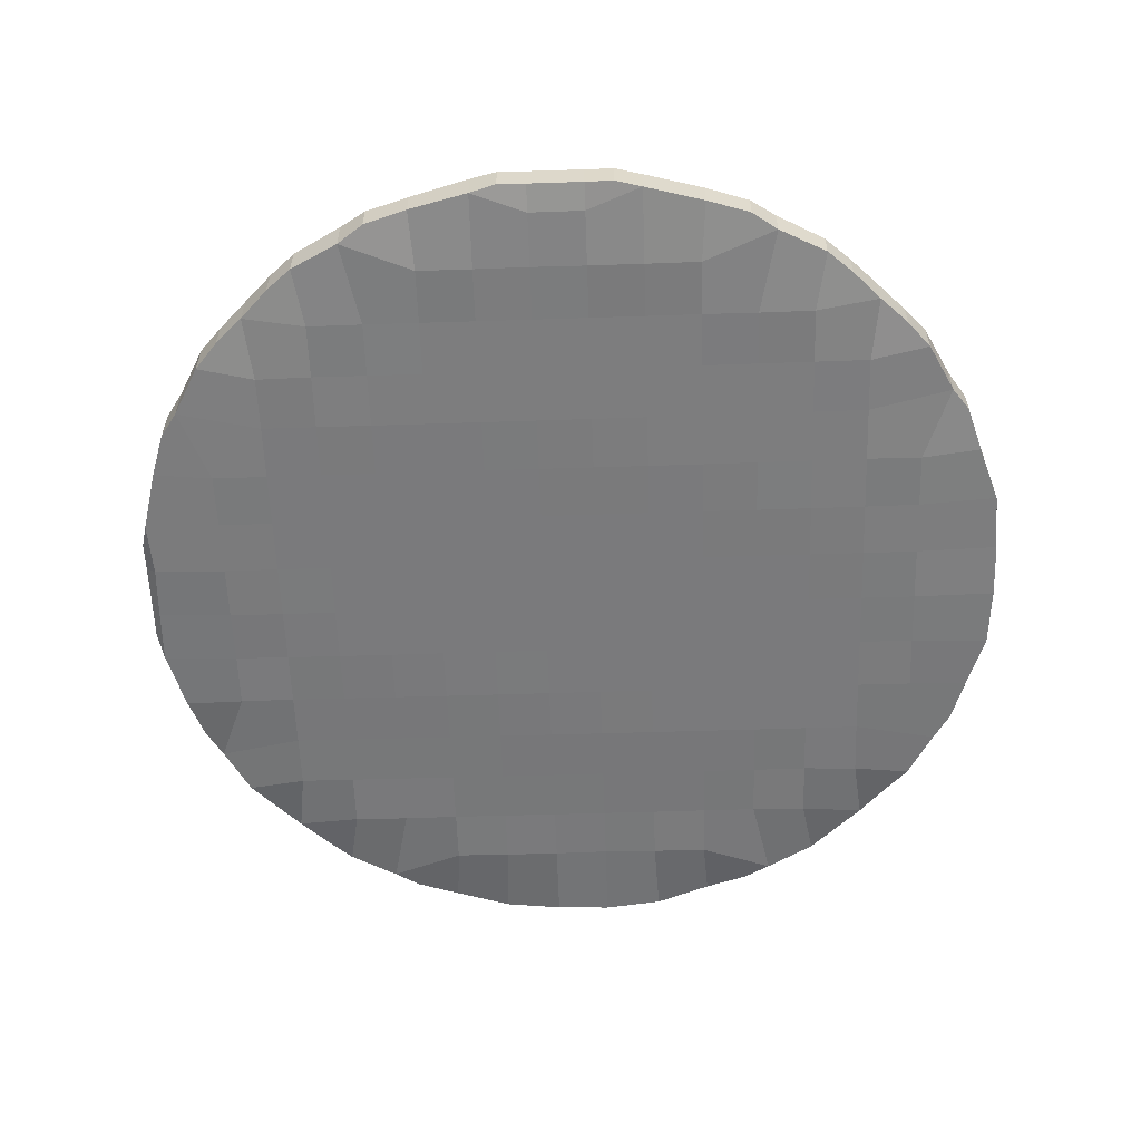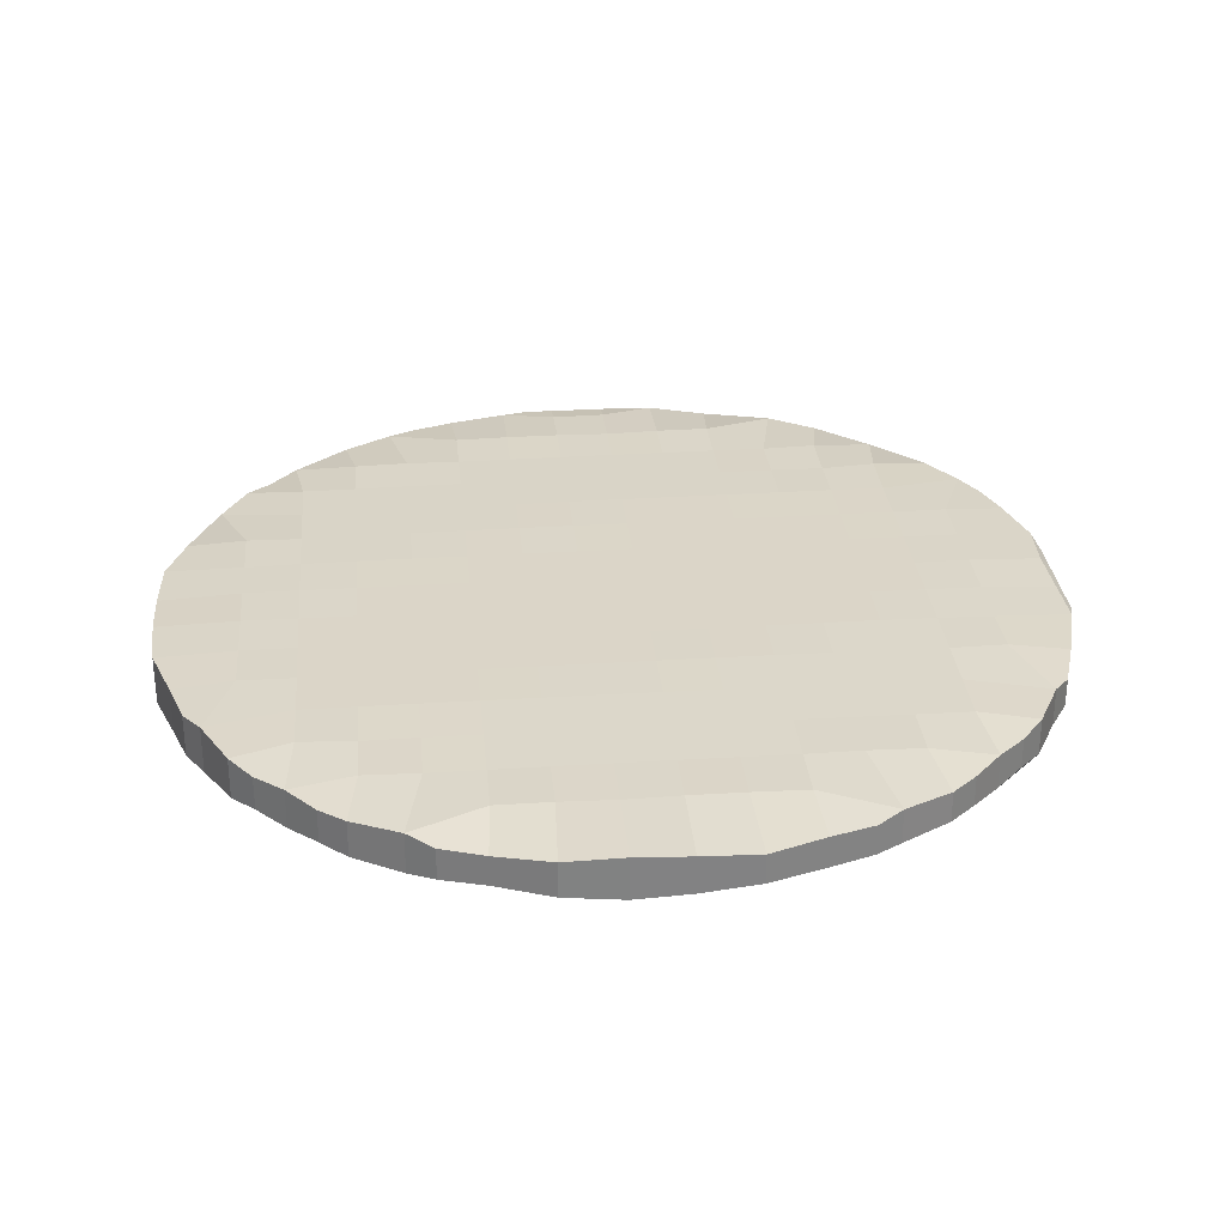
<metadata>
{"format":"obj","ext":"obj","renderer":"f3d","projection":"perspective","resolution":1024,"background":"white","views":[{"elev":-58.2,"azim":-88.1,"up":"+Y"},{"elev":29.6,"azim":84.6,"up":"+Y"}]}
</metadata>
<code>
o bolt_08.014
v 53.17 0.0213 18.57
v 53.17 0.02122 18.63
v 53.97 0.02199 17.77
v 54.03 0.02122 17.77
v 53.38 0.01854 18.1
v 53.34 0.01544 18.15
v 53.5 0.01793 17.98
v 53.55 0.01104 17.93
v 53.44 0.01275 18.04
v 53.46 0.002588 18.17
v 53.57 -0.001515 18.05
v 53.57 0.003455 18.17
v 53.25 0.02044 18.3
v 53.22 0.0205 18.39
v 53.28 0.01155 18.25
v 53.34 0.004189 18.4
v 53.19 0.0164 18.51
v 53.23 0.01114 18.63
v 53.34 0.004688 18.51
v 53.34 0.006597 18.63
v 53.46 0.005117 18.28
v 53.46 0.005059 18.4
v 53.57 0.002791 18.28
v 53.57 0.002943 18.4
v 53.46 0.004636 18.51
v 53.46 0.004753 18.63
v 53.57 0.002732 18.51
v 53.57 0.002977 18.63
v 53.7 0.009423 17.84
v 53.65 0.005172 17.88
v 53.79 0.006586 17.82
v 53.8 0.000148 17.94
v 53.69 0.000752 18.06
v 53.69 0.000758 18.17
v 53.8 0.000689 18.06
v 53.8 0.000858 18.17
v 53.92 0.004688 17.78
v 53.92 0.00106 17.94
v 54.03 0.003743 17.79
v 54.03 0.000242 17.94
v 53.92 0.000858 18.06
v 53.92 0.000858 18.17
v 54.03 0.000858 18.06
v 54.03 0.000858 18.17
v 53.69 0.000792 18.28
v 53.69 0.000848 18.4
v 53.8 0.000858 18.28
v 53.8 0.000858 18.4
v 53.69 0.000922 18.51
v 53.69 0.001088 18.63
v 53.8 0.000858 18.51
v 53.8 0.000858 18.63
v 53.92 0.000858 18.28
v 53.92 0.000858 18.4
v 54.03 0.000858 18.28
v 54.03 0.000858 18.4
v 53.92 0.000858 18.51
v 53.92 0.000858 18.63
v 54.03 0.000858 18.51
v 54.03 0.000858 18.63
v 53.17 0.02122 18.74
v 53.17 0.0213 18.8
v 53.23 0.01222 18.74
v 53.19 0.02063 18.86
v 53.34 0.004989 18.74
v 53.34 0.005215 18.86
v 53.22 0.02027 18.98
v 53.25 0.0218 19.07
v 53.34 0.006859 18.97
v 53.28 0.0174 19.12
v 53.46 0.005044 18.74
v 53.46 0.005498 18.86
v 53.57 0.003378 18.74
v 53.57 0.003839 18.86
v 53.46 0.00593 18.97
v 53.46 0.004954 19.09
v 53.57 0.004323 18.97
v 53.57 0.005204 19.09
v 53.34 0.02126 19.22
v 53.38 0.02122 19.28
v 53.46 0.006843 19.2
v 53.44 0.0175 19.33
v 53.57 0.005954 19.2
v 53.57 0.006534 19.32
v 53.5 0.02159 19.39
v 53.55 0.01458 19.44
v 53.69 0.001515 18.74
v 53.69 0.002127 18.86
v 53.8 0.000662 18.74
v 53.8 0.000663 18.86
v 53.69 0.002768 18.97
v 53.69 0.00353 19.09
v 53.8 0.001018 18.97
v 53.8 0.00155 19.09
v 53.92 0.000858 18.74
v 53.92 0.000858 18.86
v 54.03 0.000858 18.74
v 54.03 0.000858 18.86
v 53.92 0.000858 18.97
v 53.92 0.00061 19.09
v 54.03 0.000858 18.97
v 54.03 0.000858 19.09
v 53.69 0.004373 19.2
v 53.69 0.005608 19.32
v 53.8 0.002723 19.2
v 53.8 0.003656 19.32
v 53.65 0.01321 19.49
v 53.7 0.02306 19.53
v 53.8 0.001812 19.43
v 53.79 0.01222 19.56
v 53.92 0.000865 19.2
v 53.92 0.001704 19.32
v 54.03 0.000858 19.2
v 54.03 0.000583 19.32
v 53.92 0.003514 19.43
v 53.91 0.008261 19.6
v 54.03 0.000998 19.43
v 54.03 0.008567 19.6
v 53.17 0.08459 18.57
v 53.17 0.08468 18.63
v 53.97 0.08378 17.77
v 54.03 0.08468 17.77
v 53.38 0.08776 18.1
v 53.34 0.09143 18.15
v 53.5 0.08845 17.98
v 53.55 0.09652 17.93
v 53.44 0.09459 18.04
v 53.46 0.1062 18.17
v 53.57 0.1109 18.05
v 53.57 0.1053 18.17
v 53.25 0.08592 18.3
v 53.22 0.08403 18.39
v 53.28 0.09602 18.25
v 53.34 0.1045 18.4
v 53.19 0.08947 18.51
v 53.23 0.09628 18.63
v 53.34 0.1042 18.51
v 53.34 0.1016 18.63
v 53.46 0.1035 18.28
v 53.46 0.104 18.4
v 53.57 0.1064 18.28
v 53.57 0.1064 18.4
v 53.46 0.1039 18.51
v 53.46 0.1038 18.63
v 53.57 0.1062 18.51
v 53.57 0.1059 18.63
v 53.7 0.09821 17.84
v 53.65 0.1033 17.88
v 53.79 0.1016 17.82
v 53.8 0.1093 17.94
v 53.69 0.1086 18.06
v 53.69 0.1085 18.17
v 53.8 0.1087 18.06
v 53.8 0.1085 18.17
v 53.92 0.1041 17.78
v 53.92 0.1082 17.94
v 54.03 0.105 17.79
v 54.03 0.1092 17.94
v 53.92 0.1085 18.06
v 53.92 0.1085 18.17
v 54.03 0.1085 18.06
v 54.03 0.1085 18.17
v 53.69 0.1087 18.28
v 53.69 0.1085 18.4
v 53.8 0.1085 18.28
v 53.8 0.1085 18.4
v 53.69 0.1084 18.51
v 53.69 0.1082 18.63
v 53.8 0.1085 18.51
v 53.8 0.1085 18.63
v 53.92 0.1085 18.28
v 53.92 0.1085 18.4
v 54.03 0.1085 18.28
v 54.03 0.1085 18.4
v 53.92 0.1085 18.51
v 53.92 0.1085 18.63
v 54.03 0.1085 18.51
v 54.03 0.1085 18.63
v 53.17 0.08468 18.74
v 53.17 0.08459 18.8
v 53.23 0.09504 18.74
v 53.19 0.08536 18.86
v 53.34 0.1034 18.74
v 53.34 0.1031 18.86
v 53.22 0.08578 18.98
v 53.25 0.08401 19.07
v 53.34 0.1012 18.97
v 53.28 0.08904 19.12
v 53.46 0.1035 18.74
v 53.46 0.1029 18.86
v 53.57 0.1055 18.74
v 53.57 0.1049 18.86
v 53.46 0.1024 18.97
v 53.46 0.1036 19.09
v 53.57 0.1044 18.97
v 53.57 0.1036 19.09
v 53.34 0.08448 19.22
v 53.38 0.08504 19.28
v 53.46 0.1012 19.2
v 53.44 0.08966 19.33
v 53.57 0.1026 19.2
v 53.57 0.1019 19.32
v 53.5 0.08468 19.39
v 53.55 0.09208 19.44
v 53.69 0.1077 18.74
v 53.69 0.1069 18.86
v 53.8 0.1087 18.74
v 53.8 0.1087 18.86
v 53.69 0.1063 18.97
v 53.69 0.1055 19.09
v 53.8 0.1084 18.97
v 53.8 0.1077 19.09
v 53.92 0.1085 18.74
v 53.92 0.1085 18.86
v 54.03 0.1085 18.74
v 54.03 0.1085 18.86
v 53.92 0.1085 18.97
v 53.92 0.1087 19.09
v 54.03 0.1085 18.97
v 54.03 0.1085 19.09
v 53.69 0.1045 19.2
v 53.69 0.1032 19.32
v 53.8 0.1065 19.2
v 53.8 0.1054 19.32
v 53.65 0.09394 19.49
v 53.7 0.08256 19.53
v 53.8 0.1071 19.43
v 53.79 0.0951 19.56
v 53.92 0.1085 19.2
v 53.92 0.1075 19.32
v 54.03 0.1085 19.2
v 54.03 0.1088 19.32
v 53.92 0.1053 19.43
v 53.91 0.0996 19.6
v 54.03 0.1083 19.43
v 54.03 0.09924 19.6
v 54.15 0.02122 17.77
v 54.2 0.02199 17.77
v 54.15 0.00782 17.78
v 54.15 0.000999 17.94
v 54.26 0.008367 17.78
v 54.26 0.003514 17.94
v 54.15 0.000583 18.06
v 54.15 0.000858 18.17
v 54.26 0.001669 18.06
v 54.26 0.000864 18.17
v 54.39 0.01222 17.82
v 54.38 0.001812 17.94
v 54.48 0.02306 17.84
v 54.53 0.01325 17.88
v 54.38 0.003446 18.06
v 54.38 0.002515 18.17
v 54.49 0.005275 18.06
v 54.49 0.004098 18.17
v 54.15 0.000858 18.28
v 54.15 0.000858 18.4
v 54.26 0.000645 18.28
v 54.26 0.000858 18.4
v 54.15 0.000858 18.51
v 54.15 0.000858 18.63
v 54.26 0.000858 18.51
v 54.26 0.000858 18.63
v 54.38 0.001516 18.28
v 54.38 0.001018 18.4
v 54.49 0.00353 18.28
v 54.49 0.002769 18.4
v 54.38 0.000663 18.51
v 54.38 0.000662 18.63
v 54.49 0.002127 18.51
v 54.49 0.001515 18.63
v 54.63 0.01469 17.93
v 54.68 0.02159 17.98
v 54.6 0.006485 18.06
v 54.6 0.005808 18.17
v 54.74 0.01759 18.04
v 54.72 0.006834 18.17
v 54.79 0.02122 18.09
v 54.84 0.02126 18.15
v 54.6 0.005204 18.28
v 54.6 0.004323 18.4
v 54.72 0.004954 18.28
v 54.72 0.00593 18.4
v 54.6 0.003839 18.51
v 54.6 0.003356 18.63
v 54.72 0.005498 18.51
v 54.72 0.005031 18.63
v 54.89 0.0174 18.25
v 54.83 0.006859 18.4
v 54.93 0.0218 18.3
v 54.96 0.02027 18.39
v 54.83 0.005215 18.51
v 54.83 0.005015 18.63
v 55 0.02215 18.51
v 55.01 0.01431 18.63
v 54.15 0.000858 18.74
v 54.15 0.000858 18.86
v 54.26 0.000858 18.74
v 54.26 0.000858 18.86
v 54.15 0.000858 18.97
v 54.15 0.000858 19.09
v 54.26 0.000858 18.97
v 54.26 0.000858 19.09
v 54.38 0.000858 18.74
v 54.38 0.000858 18.86
v 54.49 0.001097 18.74
v 54.49 0.000971 18.86
v 54.38 0.000858 18.97
v 54.38 0.000858 19.09
v 54.49 0.000834 18.97
v 54.49 0.000792 19.09
v 54.15 0.000858 19.2
v 54.15 0.000857 19.32
v 54.26 0.000858 19.2
v 54.26 0.000857 19.32
v 54.15 0.000241 19.43
v 54.15 0.004342 19.6
v 54.26 0.00106 19.43
v 54.27 0.003406 19.6
v 54.38 0.000858 19.2
v 54.38 0.000689 19.32
v 54.49 0.000758 19.2
v 54.49 0.000752 19.32
v 54.38 0.000149 19.43
v 54.38 0.006586 19.56
v 54.53 0.005172 19.49
v 54.47 0.009422 19.53
v 54.6 0.003141 18.74
v 54.6 0.002826 18.86
v 54.72 0.004997 18.74
v 54.72 0.004663 18.86
v 54.6 0.002913 18.97
v 54.6 0.002791 19.09
v 54.72 0.005059 18.97
v 54.72 0.005117 19.09
v 54.83 0.006755 18.74
v 54.83 0.004356 18.86
v 55.01 0.009362 18.74
v 55 0.01654 18.87
v 54.83 0.004214 18.97
v 54.89 0.01132 19.12
v 54.96 0.02178 18.98
v 54.93 0.02015 19.07
v 54.6 0.003455 19.2
v 54.61 -0.001515 19.32
v 54.72 0.002589 19.2
v 54.74 0.01275 19.33
v 54.63 0.01104 19.44
v 54.68 0.01793 19.39
v 54.84 0.01544 19.22
v 54.8 0.01854 19.28
v 54.15 0.08468 17.77
v 54.2 0.08378 17.77
v 54.15 0.1001 17.78
v 54.15 0.1083 17.94
v 54.26 0.09955 17.78
v 54.26 0.1053 17.94
v 54.15 0.1088 18.06
v 54.15 0.1085 18.17
v 54.26 0.1075 18.06
v 54.26 0.1085 18.17
v 54.39 0.0951 17.82
v 54.38 0.1071 17.94
v 54.48 0.08256 17.84
v 54.53 0.09394 17.88
v 54.38 0.1054 18.06
v 54.38 0.1065 18.17
v 54.49 0.1032 18.06
v 54.49 0.1046 18.17
v 54.15 0.1085 18.28
v 54.15 0.1085 18.4
v 54.26 0.1087 18.28
v 54.26 0.1085 18.4
v 54.15 0.1085 18.51
v 54.15 0.1085 18.63
v 54.26 0.1085 18.51
v 54.26 0.1085 18.63
v 54.38 0.1077 18.28
v 54.38 0.1083 18.4
v 54.49 0.1053 18.28
v 54.49 0.1062 18.4
v 54.38 0.1087 18.51
v 54.38 0.1087 18.63
v 54.49 0.107 18.51
v 54.49 0.1077 18.63
v 54.63 0.09208 17.93
v 54.68 0.08468 17.98
v 54.6 0.1019 18.06
v 54.6 0.1025 18.17
v 54.74 0.08966 18.04
v 54.72 0.1012 18.17
v 54.79 0.08504 18.09
v 54.84 0.08504 18.15
v 54.6 0.1033 18.28
v 54.6 0.1043 18.4
v 54.72 0.1033 18.28
v 54.72 0.1024 18.4
v 54.6 0.1049 18.51
v 54.6 0.1055 18.63
v 54.72 0.1029 18.51
v 54.72 0.1035 18.63
v 54.89 0.08959 18.25
v 54.83 0.1012 18.4
v 54.93 0.08418 18.3
v 54.96 0.08564 18.39
v 54.83 0.1031 18.51
v 54.83 0.1034 18.63
v 55 0.08361 18.51
v 55.01 0.09262 18.63
v 54.15 0.1085 18.74
v 54.15 0.1085 18.86
v 54.26 0.1085 18.74
v 54.26 0.1085 18.86
v 54.15 0.1085 18.97
v 54.15 0.1085 19.09
v 54.26 0.1085 18.97
v 54.26 0.1085 19.09
v 54.38 0.1085 18.74
v 54.38 0.1085 18.86
v 54.49 0.1082 18.74
v 54.49 0.1084 18.86
v 54.38 0.1085 18.97
v 54.38 0.1085 19.09
v 54.49 0.1085 18.97
v 54.49 0.1086 19.09
v 54.15 0.1085 19.2
v 54.15 0.1085 19.32
v 54.26 0.1085 19.2
v 54.26 0.1085 19.32
v 54.15 0.1092 19.43
v 54.15 0.1043 19.6
v 54.26 0.1082 19.43
v 54.27 0.1054 19.6
v 54.38 0.1085 19.2
v 54.38 0.1087 19.32
v 54.49 0.1086 19.2
v 54.49 0.1086 19.32
v 54.38 0.1093 19.43
v 54.38 0.1016 19.56
v 54.53 0.1033 19.49
v 54.47 0.09821 19.53
v 54.6 0.1058 18.74
v 54.6 0.1061 18.86
v 54.72 0.1035 18.74
v 54.72 0.1039 18.86
v 54.6 0.106 18.97
v 54.6 0.1062 19.09
v 54.72 0.1034 18.97
v 54.72 0.1034 19.09
v 54.83 0.1014 18.74
v 54.83 0.1042 18.86
v 55.01 0.09828 18.74
v 55 0.0901 18.87
v 54.83 0.1043 18.97
v 54.89 0.09608 19.12
v 54.96 0.08403 18.98
v 54.93 0.08592 19.07
v 54.6 0.1054 19.2
v 54.61 0.1109 19.32
v 54.72 0.1062 19.2
v 54.74 0.09459 19.33
v 54.63 0.09652 19.44
v 54.68 0.08845 19.39
v 54.84 0.09143 19.22
v 54.8 0.08776 19.28
f 9 11 12 10
f 5 9 10 6
f 7 8 11 9
f 13 15 16 14
f 17 19 20 18
f 21 23 24 22
f 25 27 28 26
f 15 21 22 16
f 19 25 26 20
f 14 16 19 17
f 22 24 27 25
f 16 22 25 19
f 29 31 32 30
f 33 35 36 34
f 37 39 40 38
f 41 43 44 42
f 31 37 38 32
f 35 41 42 36
f 30 32 35 33
f 38 40 43 41
f 32 38 41 35
f 45 47 48 46
f 49 51 52 50
f 53 55 56 54
f 57 59 60 58
f 47 53 54 48
f 51 57 58 52
f 46 48 51 49
f 54 56 59 57
f 48 54 57 51
f 11 33 34 12
f 8 30 33 11
f 23 45 46 24
f 27 49 50 28
f 24 46 49 27
f 10 12 23 21
f 6 10 21 15
f 34 36 47 45
f 42 44 55 53
f 36 42 53 47
f 12 34 45 23
f 1 17 18 2
f 3 4 39 37
f 63 65 66 64
f 67 69 70 68
f 71 73 74 72
f 75 77 78 76
f 65 71 72 66
f 69 75 76 70
f 64 66 69 67
f 72 74 77 75
f 66 72 75 69
f 81 83 84 82
f 79 81 82 80
f 82 84 86 85
f 87 89 90 88
f 91 93 94 92
f 95 97 98 96
f 99 101 102 100
f 89 95 96 90
f 93 99 100 94
f 88 90 93 91
f 96 98 101 99
f 90 96 99 93
f 103 105 106 104
f 107 109 110 108
f 111 113 114 112
f 115 117 118 116
f 105 111 112 106
f 109 115 116 110
f 104 106 109 107
f 112 114 117 115
f 106 112 115 109
f 73 87 88 74
f 77 91 92 78
f 74 88 91 77
f 83 103 104 84
f 84 104 107 86
f 76 78 83 81
f 70 76 81 79
f 92 94 105 103
f 100 102 113 111
f 94 100 111 105
f 78 92 103 83
f 61 63 64 62
f 128 130 129 127
f 124 128 127 123
f 127 129 126 125
f 132 134 133 131
f 136 138 137 135
f 140 142 141 139
f 144 146 145 143
f 134 140 139 133
f 138 144 143 137
f 135 137 134 132
f 143 145 142 140
f 137 143 140 134
f 148 150 149 147
f 152 154 153 151
f 156 158 157 155
f 160 162 161 159
f 150 156 155 149
f 154 160 159 153
f 151 153 150 148
f 159 161 158 156
f 153 159 156 150
f 164 166 165 163
f 168 170 169 167
f 172 174 173 171
f 176 178 177 175
f 166 172 171 165
f 170 176 175 169
f 167 169 166 164
f 175 177 174 172
f 169 175 172 166
f 130 152 151 129
f 129 151 148 126
f 142 164 163 141
f 146 168 167 145
f 145 167 164 142
f 139 141 130 128
f 133 139 128 124
f 163 165 154 152
f 171 173 162 160
f 165 171 160 154
f 141 163 152 130
f 120 136 135 119
f 155 157 122 121
f 182 184 183 181
f 186 188 187 185
f 190 192 191 189
f 194 196 195 193
f 184 190 189 183
f 188 194 193 187
f 185 187 184 182
f 193 195 192 190
f 187 193 190 184
f 200 202 201 199
f 198 200 199 197
f 203 204 202 200
f 206 208 207 205
f 210 212 211 209
f 214 216 215 213
f 218 220 219 217
f 208 214 213 207
f 212 218 217 211
f 209 211 208 206
f 217 219 216 214
f 211 217 214 208
f 222 224 223 221
f 226 228 227 225
f 230 232 231 229
f 234 236 235 233
f 224 230 229 223
f 228 234 233 227
f 225 227 224 222
f 233 235 232 230
f 227 233 230 224
f 192 206 205 191
f 196 210 209 195
f 195 209 206 192
f 202 222 221 201
f 204 225 222 202
f 199 201 196 194
f 197 199 194 188
f 221 223 212 210
f 229 231 220 218
f 223 229 218 212
f 201 221 210 196
f 180 182 181 179
f 239 241 242 240
f 243 245 246 244
f 247 249 250 248
f 251 253 254 252
f 241 247 248 242
f 245 251 252 246
f 240 242 245 243
f 248 250 253 251
f 242 248 251 245
f 255 257 258 256
f 259 261 262 260
f 263 265 266 264
f 267 269 270 268
f 257 263 264 258
f 261 267 268 262
f 256 258 261 259
f 264 266 269 267
f 258 264 267 261
f 273 275 276 274
f 275 277 278 276
f 271 272 275 273
f 279 281 282 280
f 283 285 286 284
f 287 289 290 288
f 291 293 294 292
f 281 287 288 282
f 285 291 292 286
f 280 282 285 283
f 288 290 293 291
f 282 288 291 285
f 253 273 274 254
f 250 271 273 253
f 265 279 280 266
f 269 283 284 270
f 266 280 283 269
f 244 246 257 255
f 252 254 265 263
f 246 252 263 257
f 274 276 281 279
f 276 278 287 281
f 254 274 279 265
f 237 238 241 239
f 295 297 298 296
f 299 301 302 300
f 303 305 306 304
f 307 309 310 308
f 297 303 304 298
f 301 307 308 302
f 296 298 301 299
f 304 306 309 307
f 298 304 307 301
f 311 313 314 312
f 315 317 318 316
f 319 321 322 320
f 323 325 326 324
f 313 319 320 314
f 317 323 324 318
f 312 314 317 315
f 320 322 325 323
f 314 320 323 317
f 327 329 330 328
f 331 333 334 332
f 335 337 338 336
f 339 341 342 340
f 329 335 336 330
f 333 339 340 334
f 328 330 333 331
f 336 338 341 339
f 330 336 339 333
f 343 345 346 344
f 345 349 350 346
f 344 346 348 347
f 305 327 328 306
f 309 331 332 310
f 306 328 331 309
f 321 343 344 322
f 322 344 347 325
f 300 302 313 311
f 308 310 321 319
f 302 308 319 313
f 332 334 345 343
f 334 340 349 345
f 310 332 343 321
f 354 356 355 353
f 358 360 359 357
f 362 364 363 361
f 366 368 367 365
f 356 362 361 355
f 360 366 365 359
f 357 359 356 354
f 365 367 364 362
f 359 365 362 356
f 370 372 371 369
f 374 376 375 373
f 378 380 379 377
f 382 384 383 381
f 372 378 377 371
f 376 382 381 375
f 373 375 372 370
f 381 383 380 378
f 375 381 378 372
f 388 390 389 387
f 390 392 391 389
f 387 389 386 385
f 394 396 395 393
f 398 400 399 397
f 402 404 403 401
f 406 408 407 405
f 396 402 401 395
f 400 406 405 399
f 397 399 396 394
f 405 407 404 402
f 399 405 402 396
f 368 388 387 367
f 367 387 385 364
f 380 394 393 379
f 384 398 397 383
f 383 397 394 380
f 369 371 360 358
f 377 379 368 366
f 371 377 366 360
f 393 395 390 388
f 395 401 392 390
f 379 393 388 368
f 353 355 352 351
f 410 412 411 409
f 414 416 415 413
f 418 420 419 417
f 422 424 423 421
f 412 418 417 411
f 416 422 421 415
f 413 415 412 410
f 421 423 420 418
f 415 421 418 412
f 426 428 427 425
f 430 432 431 429
f 434 436 435 433
f 438 440 439 437
f 428 434 433 427
f 432 438 437 431
f 429 431 428 426
f 437 439 436 434
f 431 437 434 428
f 442 444 443 441
f 446 448 447 445
f 450 452 451 449
f 454 456 455 453
f 444 450 449 443
f 448 454 453 447
f 445 447 444 442
f 453 455 452 450
f 447 453 450 444
f 458 460 459 457
f 460 464 463 459
f 461 462 460 458
f 420 442 441 419
f 424 446 445 423
f 423 445 442 420
f 436 458 457 435
f 439 461 458 436
f 425 427 416 414
f 433 435 424 422
f 427 433 422 416
f 457 459 448 446
f 459 463 454 448
f 435 457 446 424
f 39 239 240 40
f 43 243 244 44
f 40 240 243 43
f 55 255 256 56
f 59 259 260 60
f 56 256 259 59
f 44 244 255 55
f 4 237 239 39
f 97 295 296 98
f 101 299 300 102
f 98 296 299 101
f 113 311 312 114
f 117 315 316 118
f 114 312 315 117
f 102 300 311 113
f 158 354 353 157
f 162 358 357 161
f 161 357 354 158
f 174 370 369 173
f 178 374 373 177
f 177 373 370 174
f 173 369 358 162
f 157 353 351 122
f 216 410 409 215
f 220 414 413 219
f 219 413 410 216
f 232 426 425 231
f 236 430 429 235
f 235 429 426 232
f 231 425 414 220
f 3 121 122 4
f 1 2 120 119
f 7 125 126 8
f 5 6 124 123
f 7 9 127 125
f 5 123 127 9
f 29 30 148 147
f 29 147 149 31
f 31 149 155 37
f 13 14 132 131
f 13 131 133 15
f 14 17 135 132
f 6 15 133 124
f 8 126 148 30
f 3 37 155 121
f 1 119 135 17
f 237 351 352 238
f 363 364 250 249
f 247 361 363 249
f 241 355 361 247
f 271 385 386 272
f 391 392 278 277
f 386 389 275 272
f 275 389 391 277
f 403 404 290 289
f 287 401 403 289
f 407 408 294 293
f 404 407 293 290
f 392 401 287 278
f 250 364 385 271
f 352 355 241 238
f 61 62 180 179
f 67 68 186 185
f 70 188 186 68
f 64 67 185 182
f 79 80 198 197
f 86 204 203 85
f 82 85 203 200
f 82 200 198 80
f 107 108 226 225
f 110 228 226 108
f 118 236 234 116
f 116 234 228 110
f 70 79 197 188
f 107 225 204 86
f 64 182 180 62
f 451 452 338 337
f 455 456 342 341
f 342 456 454 340
f 452 455 341 338
f 318 432 430 316
f 439 440 326 325
f 326 440 438 324
f 324 438 432 318
f 463 464 350 349
f 348 462 461 347
f 460 462 348 346
f 350 464 460 346
f 454 463 349 340
f 347 461 439 325
f 18 20 65 63
f 26 28 73 71
f 20 26 71 65
f 50 52 89 87
f 58 60 97 95
f 52 58 95 89
f 28 50 87 73
f 2 18 63 61
f 181 183 138 136
f 189 191 146 144
f 183 189 144 138
f 205 207 170 168
f 213 215 178 176
f 207 213 176 170
f 191 205 168 146
f 179 181 136 120
f 260 262 297 295
f 268 270 305 303
f 262 268 303 297
f 284 286 329 327
f 292 294 337 335
f 286 292 335 329
f 270 284 327 305
f 409 411 376 374
f 417 419 384 382
f 411 417 382 376
f 441 443 400 398
f 449 451 408 406
f 443 449 406 400
f 419 441 398 384
f 2 61 179 120
f 408 451 337 294
f 60 260 295 97
f 215 409 374 178
f 4 122 351 237
f 316 430 236 118

</code>
